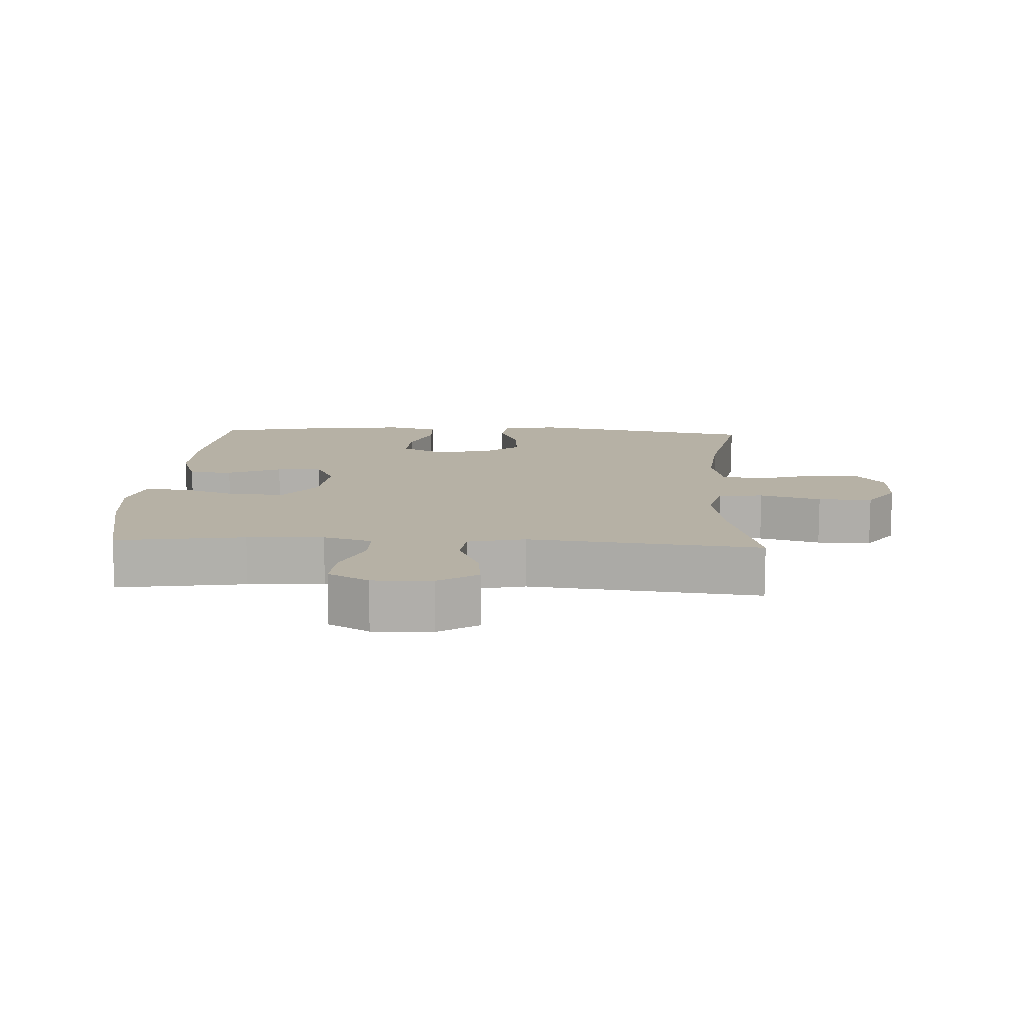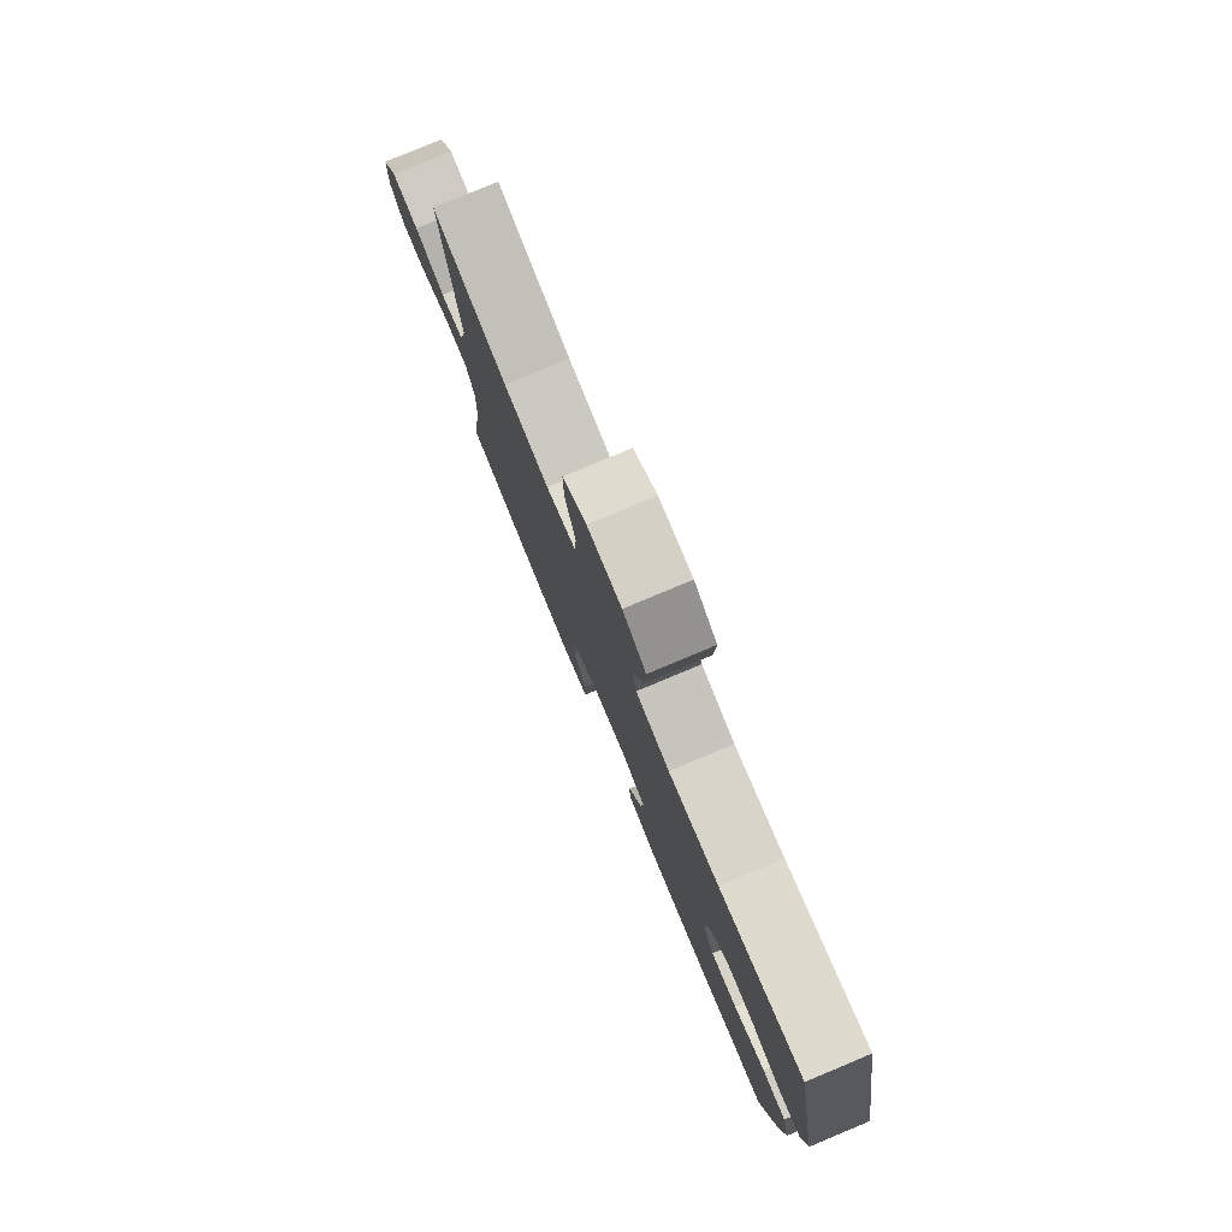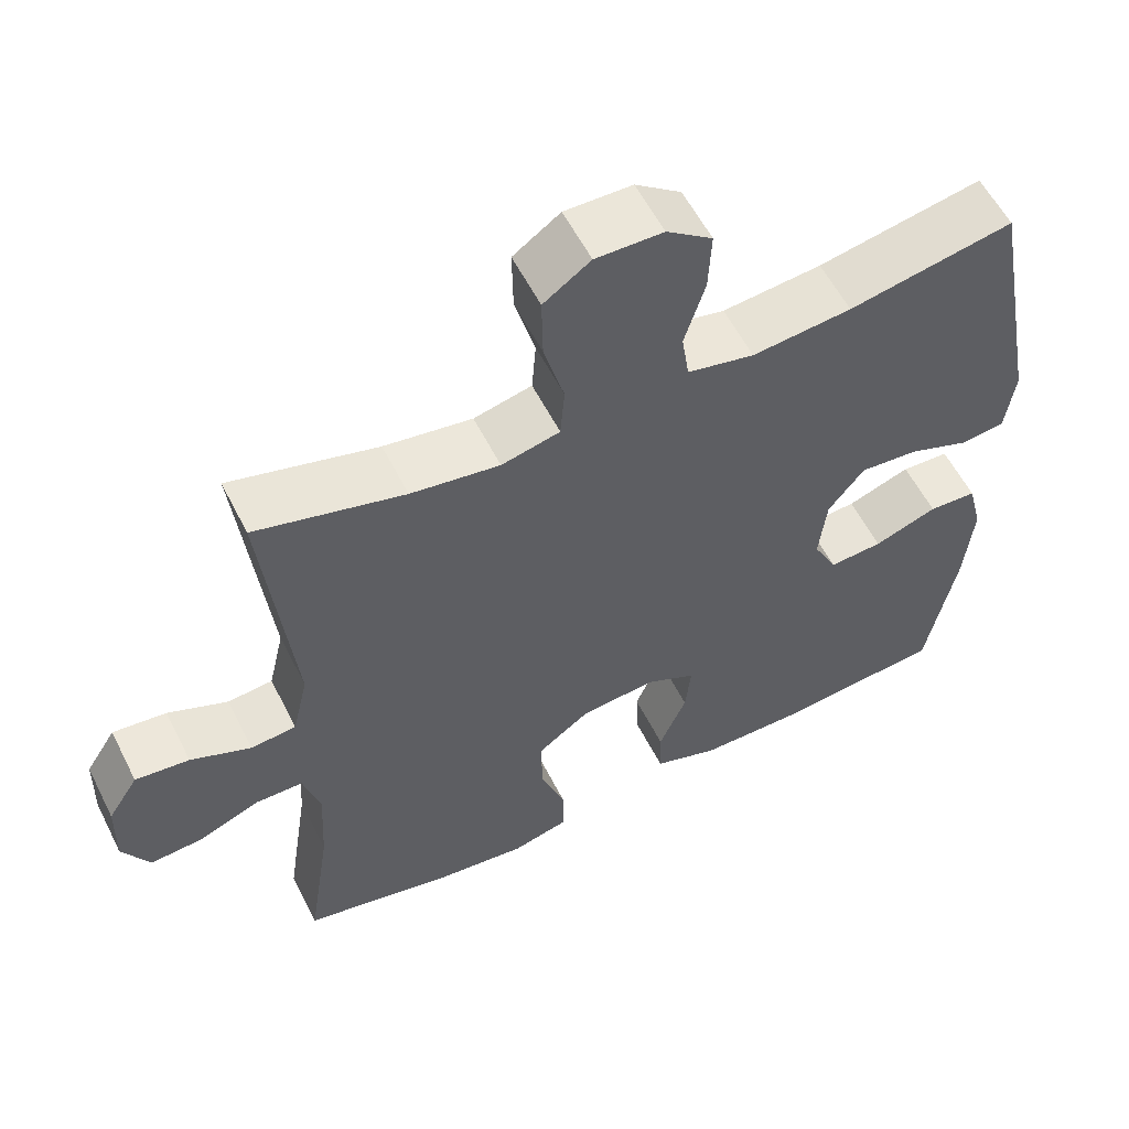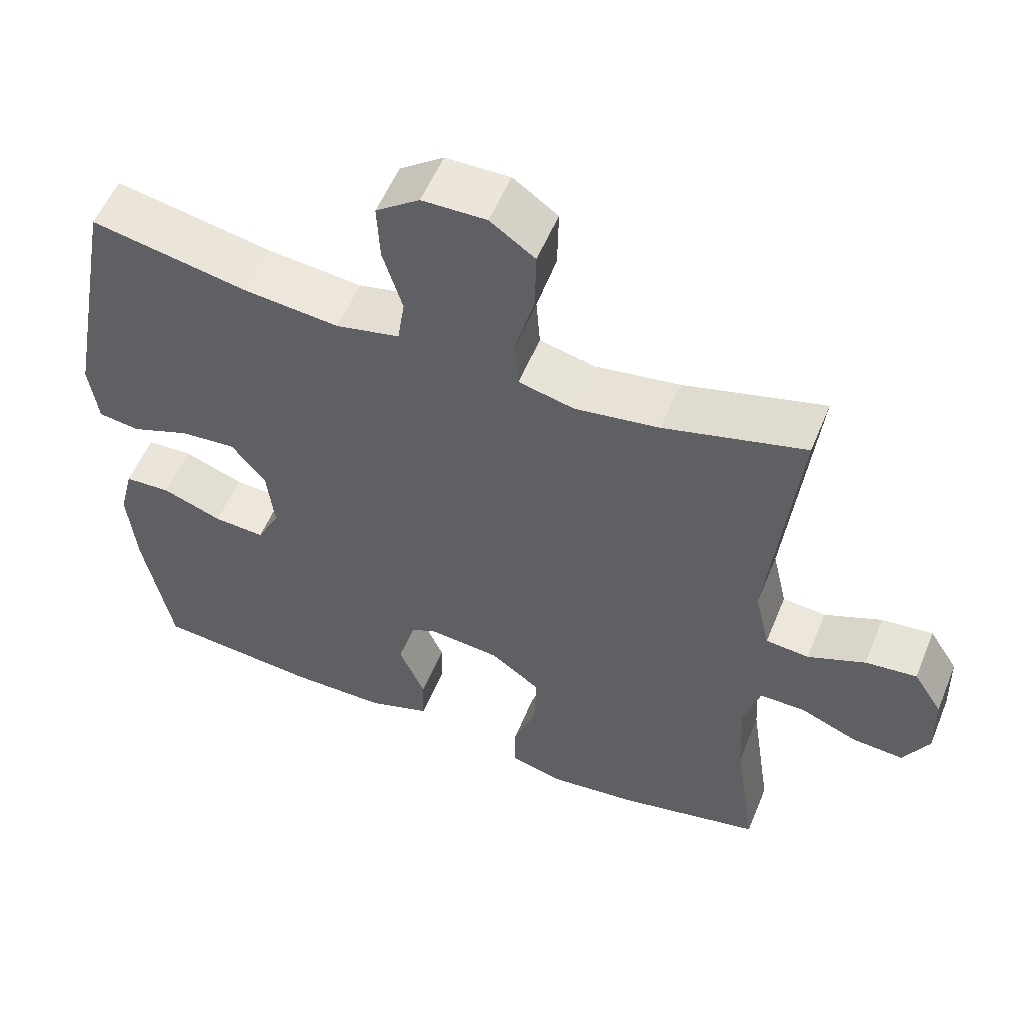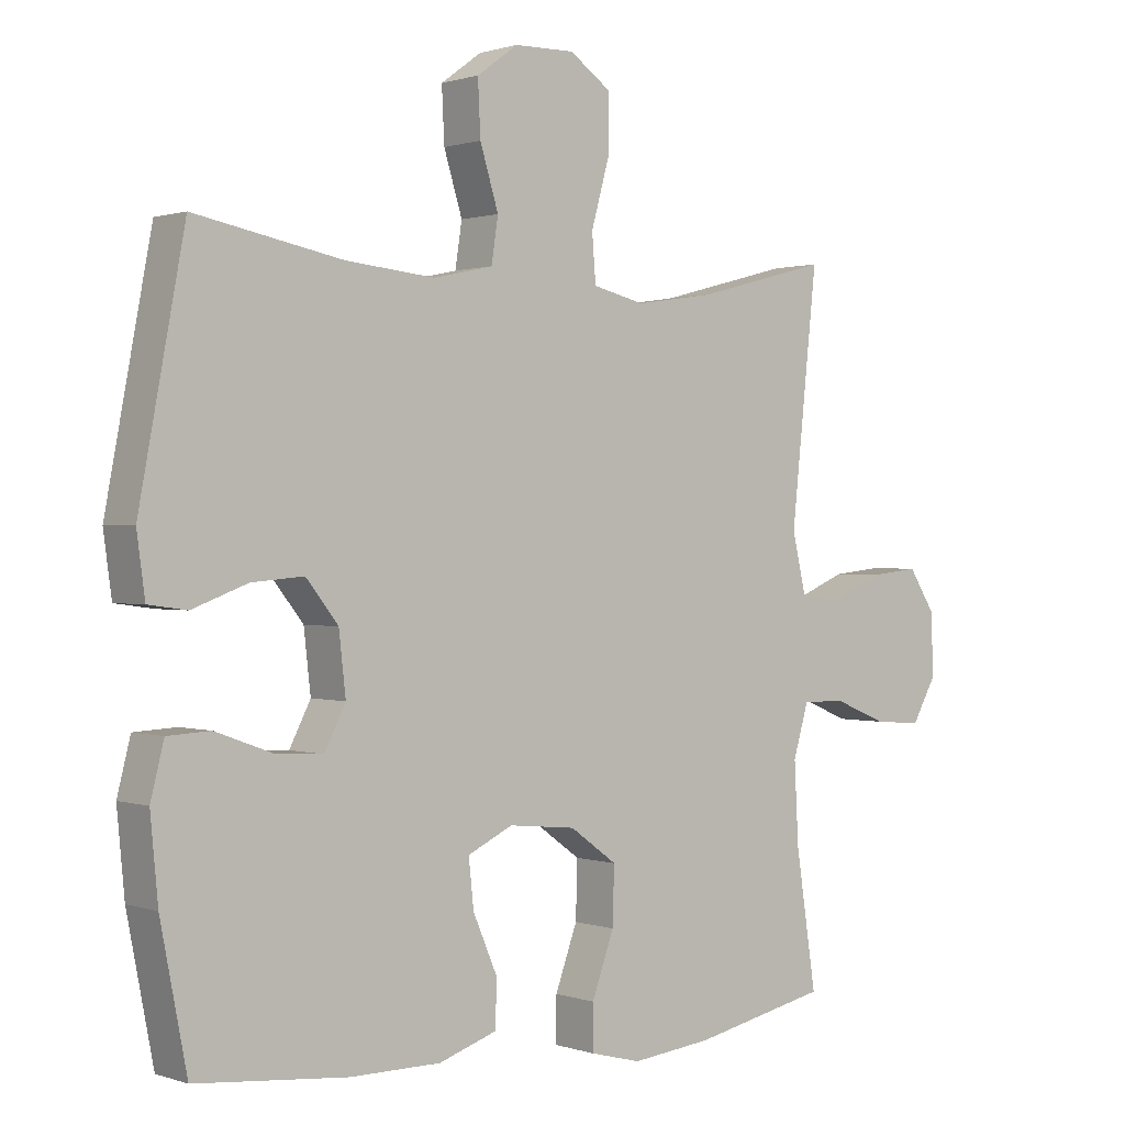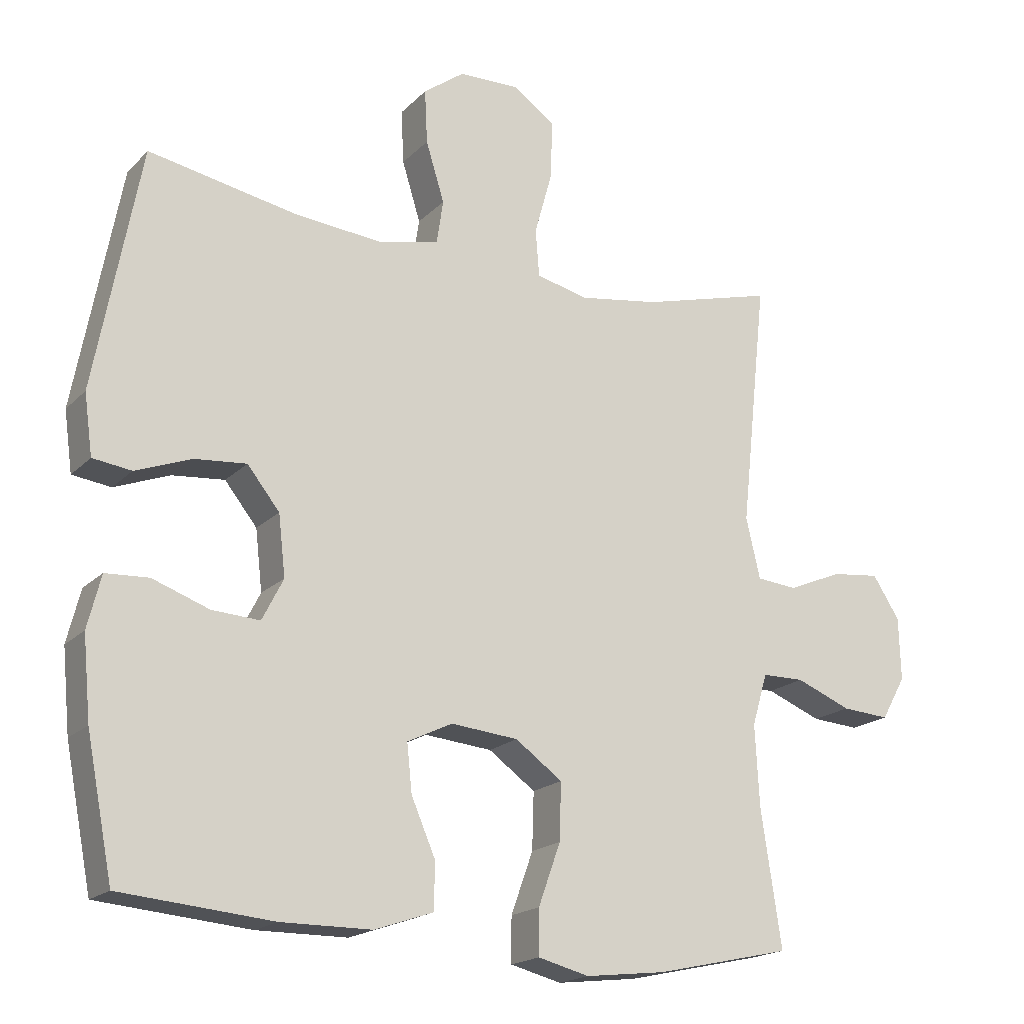
<metadata>
{"format":"obj","ext":"obj","renderer":"f3d","projection":"perspective","resolution":1024,"background":"white","views":[{"elev":12.0,"azim":-87.0,"up":"+Y"},{"elev":79.7,"azim":67.3,"up":"+Z"},{"elev":57.2,"azim":-26.6,"up":"+Z"},{"elev":55.0,"azim":-157.9,"up":"+Z"},{"elev":0.7,"azim":140.8,"up":"+Z"},{"elev":-18.4,"azim":150.6,"up":"+Z"}]}
</metadata>
<code>
o path334
v -0.2814 0.0375 -0.5652
v -0.162 0.0375 -0.5788
v -0.08612 0.0375 -0.5593
v -0.08647 0.0375 -0.4925
v -0.1193 0.0375 -0.401
v -0.1218 0.0375 -0.3166
v -0.05212 0.0375 -0.2661
v 0.0477 0.0375 -0.2561
v 0.1146 0.0375 -0.2884
v 0.1072 0.0375 -0.3593
v 0.07086 0.0375 -0.444
v 0.07282 0.0375 -0.5121
v 0.1594 0.0375 -0.5416
v 0.2938 0.0375 -0.5422
v 0.5193 0.0375 -0.5215
v 0.5587 0.0375 -0.3192
v 0.5701 0.0375 -0.1984
v 0.5503 0.0375 -0.1199
v 0.4864 0.0375 -0.1167
v 0.4023 0.0375 -0.1473
v 0.3311 0.0375 -0.1518
v 0.2995 0.0375 -0.09002
v 0.3097 0.0375 -1.4e-05
v 0.3577 0.0375 0.06048
v 0.4353 0.0375 0.05385
v 0.5174 0.0375 0.02295
v 0.5749 0.0375 0.03075
v 0.5872 0.0375 0.1204
v 0.5193 0.0375 0.4802
v 0.2997 0.0375 0.4375
v 0.1672 0.0375 0.4244
v 0.07841 0.0375 0.4439
v 0.06851 0.0375 0.5095
v 0.09592 0.0375 0.5986
v 0.09984 0.0375 0.6789
v 0.03887 0.0375 0.7235
v -0.05069 0.0375 0.725
v -0.1131 0.0375 0.681
v -0.1116 0.0375 0.5957
v -0.0848 0.0375 0.4994
v -0.09031 0.0375 0.4288
v -0.1679 0.0375 0.4103
v -0.2858 0.0375 0.4281
v -0.4826 0.0375 0.4802
v -0.4436 0.0375 0.114
v -0.4645 0.0375 0.02399
v -0.5249 0.0375 0.01826
v -0.6049 0.0375 0.05199
v -0.6767 0.0375 0.05984
v -0.7167 0.0375 -0.002606
v -0.7194 0.0375 -0.096
v -0.6834 0.0375 -0.1601
v -0.6126 0.0375 -0.1548
v -0.5312 0.0375 -0.1216
v -0.4686 0.0375 -0.1221
v -0.446 0.0375 -0.1989
v -0.4523 0.0375 -0.3192
v -0.4826 0.0375 -0.5215
v -0.2814 -0.0375 -0.5652
v -0.162 -0.0375 -0.5788
v -0.08612 -0.0375 -0.5593
v -0.08647 -0.0375 -0.4925
v -0.1193 -0.0375 -0.401
v -0.1218 -0.0375 -0.3166
v -0.05212 -0.0375 -0.2661
v 0.0477 -0.0375 -0.2561
v 0.1146 -0.0375 -0.2884
v 0.1072 -0.0375 -0.3593
v 0.07086 -0.0375 -0.444
v 0.07282 -0.0375 -0.5121
v 0.1594 -0.0375 -0.5416
v 0.2938 -0.0375 -0.5422
v 0.5193 -0.0375 -0.5215
v 0.5587 -0.0375 -0.3192
v 0.5701 -0.0375 -0.1984
v 0.5503 -0.0375 -0.1199
v 0.4864 -0.0375 -0.1167
v 0.4023 -0.0375 -0.1473
v 0.3311 -0.0375 -0.1518
v 0.2995 -0.0375 -0.09002
v 0.3097 -0.0375 -1.4e-05
v 0.3577 -0.0375 0.06048
v 0.4353 -0.0375 0.05385
v 0.5174 -0.0375 0.02295
v 0.5749 -0.0375 0.03075
v 0.5872 -0.0375 0.1204
v 0.5193 -0.0375 0.4802
v 0.2997 -0.0375 0.4375
v 0.1672 -0.0375 0.4244
v 0.07841 -0.0375 0.4439
v 0.06851 -0.0375 0.5095
v 0.09592 -0.0375 0.5986
v 0.09984 -0.0375 0.6789
v 0.03887 -0.0375 0.7235
v -0.05069 -0.0375 0.725
v -0.1131 -0.0375 0.681
v -0.1116 -0.0375 0.5957
v -0.0848 -0.0375 0.4994
v -0.09031 -0.0375 0.4288
v -0.1679 -0.0375 0.4103
v -0.2858 -0.0375 0.4281
v -0.4826 -0.0375 0.4802
v -0.4436 -0.0375 0.114
v -0.4645 -0.0375 0.02399
v -0.5249 -0.0375 0.01826
v -0.6049 -0.0375 0.05199
v -0.6767 -0.0375 0.05984
v -0.7167 -0.0375 -0.002606
v -0.7194 -0.0375 -0.096
v -0.6834 -0.0375 -0.1601
v -0.6126 -0.0375 -0.1548
v -0.5312 -0.0375 -0.1216
v -0.4686 -0.0375 -0.1221
v -0.446 -0.0375 -0.1989
v -0.4523 -0.0375 -0.3192
v -0.4826 -0.0375 -0.5215
v -0.2814 0.0375 -0.5652
v -0.162 0.0375 -0.5788
v -0.08612 0.0375 -0.5593
v -0.08612 0.0375 -0.5593
v -0.08647 0.0375 -0.4925
v 0.1594 0.0375 -0.5416
v 0.2938 0.0375 -0.5422
v 0.07282 0.0375 -0.5121
v 0.07282 0.0375 -0.5121
v -0.4826 0.0375 -0.5215
v -0.4826 0.0375 -0.5215
v 0.5193 0.0375 -0.5215
v 0.5193 0.0375 -0.5215
v 0.07086 0.0375 -0.444
v -0.1193 0.0375 -0.401
v 0.1072 0.0375 -0.3593
v 0.5587 0.0375 -0.3192
v -0.4523 0.0375 -0.3192
v -0.1218 0.0375 -0.3166
v 0.1146 0.0375 -0.2884
v 0.1146 0.0375 -0.2884
v 0.5701 0.0375 -0.1984
v -0.446 0.0375 -0.1989
v -0.05212 0.0375 -0.2661
v 0.0477 0.0375 -0.2561
v -0.4686 0.0375 -0.1221
v -0.4686 0.0375 -0.1221
v 0.4023 0.0375 -0.1473
v 0.3311 0.0375 -0.1518
v 0.3311 0.0375 -0.1518
v 0.5503 0.0375 -0.1199
v 0.5503 0.0375 -0.1199
v -0.7194 0.0375 -0.096
v -0.6834 0.0375 -0.1601
v -0.6834 0.0375 -0.1601
v -0.6126 0.0375 -0.1548
v -0.5312 0.0375 -0.1216
v 0.2995 0.0375 -0.09002
v 0.4864 0.0375 -0.1167
v -0.7167 0.0375 -0.002606
v 0.3097 0.0375 -1.4e-05
v -0.6767 0.0375 0.05984
v -0.6767 0.0375 0.05984
v 0.3577 0.0375 0.06048
v -0.6049 0.0375 0.05199
v -0.5249 0.0375 0.01826
v -0.4645 0.0375 0.02399
v -0.4645 0.0375 0.02399
v 0.4353 0.0375 0.05385
v 0.5174 0.0375 0.02295
v 0.5749 0.0375 0.03075
v 0.5749 0.0375 0.03075
v -0.4436 0.0375 0.114
v 0.5872 0.0375 0.1204
v -0.4826 0.0375 0.4802
v -0.4826 0.0375 0.4802
v -0.1679 0.0375 0.4103
v -0.2858 0.0375 0.4281
v -0.09031 0.0375 0.4288
v -0.09031 0.0375 0.4288
v 0.1672 0.0375 0.4244
v 0.07841 0.0375 0.4439
v 0.07841 0.0375 0.4439
v 0.2997 0.0375 0.4375
v -0.0848 0.0375 0.4994
v 0.06851 0.0375 0.5095
v 0.5193 0.0375 0.4802
v 0.5193 0.0375 0.4802
v -0.1116 0.0375 0.5957
v 0.09592 0.0375 0.5986
v -0.1131 0.0375 0.681
v 0.09984 0.0375 0.6789
v 0.03887 0.0375 0.7235
v -0.05069 0.0375 0.725
v -0.2814 -0.0375 -0.5652
v -0.162 -0.0375 -0.5788
v -0.08612 -0.0375 -0.5593
v -0.08612 -0.0375 -0.5593
v -0.08647 -0.0375 -0.4925
v 0.1594 -0.0375 -0.5416
v 0.2938 -0.0375 -0.5422
v 0.07282 -0.0375 -0.5121
v 0.07282 -0.0375 -0.5121
v -0.4826 -0.0375 -0.5215
v -0.4826 -0.0375 -0.5215
v 0.5193 -0.0375 -0.5215
v 0.5193 -0.0375 -0.5215
v 0.07086 -0.0375 -0.444
v -0.1193 -0.0375 -0.401
v 0.1072 -0.0375 -0.3593
v 0.5587 -0.0375 -0.3192
v -0.4523 -0.0375 -0.3192
v -0.1218 -0.0375 -0.3166
v 0.1146 -0.0375 -0.2884
v 0.1146 -0.0375 -0.2884
v 0.5701 -0.0375 -0.1984
v -0.446 -0.0375 -0.1989
v -0.05212 -0.0375 -0.2661
v 0.0477 -0.0375 -0.2561
v -0.4686 -0.0375 -0.1221
v -0.4686 -0.0375 -0.1221
v 0.4023 -0.0375 -0.1473
v 0.3311 -0.0375 -0.1518
v 0.3311 -0.0375 -0.1518
v 0.5503 -0.0375 -0.1199
v 0.5503 -0.0375 -0.1199
v -0.7194 -0.0375 -0.096
v -0.6834 -0.0375 -0.1601
v -0.6834 -0.0375 -0.1601
v -0.6126 -0.0375 -0.1548
v -0.5312 -0.0375 -0.1216
v 0.2995 -0.0375 -0.09002
v 0.4864 -0.0375 -0.1167
v -0.7167 -0.0375 -0.002606
v 0.3097 -0.0375 -1.4e-05
v -0.6767 -0.0375 0.05984
v -0.6767 -0.0375 0.05984
v 0.3577 -0.0375 0.06048
v -0.6049 -0.0375 0.05199
v -0.5249 -0.0375 0.01826
v -0.4645 -0.0375 0.02399
v -0.4645 -0.0375 0.02399
v 0.4353 -0.0375 0.05385
v 0.5174 -0.0375 0.02295
v 0.5749 -0.0375 0.03075
v 0.5749 -0.0375 0.03075
v -0.4436 -0.0375 0.114
v 0.5872 -0.0375 0.1204
v -0.4826 -0.0375 0.4802
v -0.4826 -0.0375 0.4802
v -0.1679 -0.0375 0.4103
v -0.2858 -0.0375 0.4281
v -0.09031 -0.0375 0.4288
v -0.09031 -0.0375 0.4288
v 0.1672 -0.0375 0.4244
v 0.07841 -0.0375 0.4439
v 0.07841 -0.0375 0.4439
v 0.2997 -0.0375 0.4375
v -0.0848 -0.0375 0.4994
v 0.06851 -0.0375 0.5095
v 0.5193 -0.0375 0.4802
v 0.5193 -0.0375 0.4802
v -0.1116 -0.0375 0.5957
v 0.09592 -0.0375 0.5986
v -0.1131 -0.0375 0.681
v 0.09984 -0.0375 0.6789
v 0.03887 -0.0375 0.7235
v -0.05069 -0.0375 0.725
f 205 209 208
f 205 192 195
f 252 249 231
f 248 243 247
f 213 209 214
f 196 206 204
f 226 223 224
f 261 259 264
f 207 197 202
f 197 206 196
f 239 240 244
f 236 227 216
f 193 195 192
f 237 214 243
f 247 214 249
f 249 252 255
f 243 248 245
f 218 212 229
f 236 216 237
f 219 207 218
f 192 205 191
f 247 243 214
f 252 231 251
f 249 214 215
f 231 215 228
f 219 206 197
f 228 210 219
f 206 219 210
f 260 259 256
f 191 208 200
f 213 214 216
f 251 234 254
f 208 209 213
f 255 256 259
f 254 234 239
f 255 252 256
f 259 260 264
f 197 207 219
f 257 254 244
f 229 212 221
f 218 207 212
f 196 204 198
f 232 230 235
f 235 227 236
f 215 210 228
f 262 263 260
f 216 214 237
f 244 254 239
f 230 226 235
f 230 223 226
f 235 226 227
f 249 215 231
f 244 240 241
f 263 264 260
f 251 231 234
f 191 205 208
f 1 2 60 59
f 2 120 194 60
f 3 4 62 61
f 13 14 72 71
f 125 13 71 199
f 127 1 59 201
f 14 129 203 72
f 11 12 70 69
f 4 5 63 62
f 10 11 69 68
f 15 16 74 73
f 57 58 116 115
f 5 6 64 63
f 137 10 68 211
f 16 17 75 74
f 56 57 115 114
f 6 7 65 64
f 8 9 67 66
f 7 8 66 65
f 143 56 114 217
f 20 146 220 78
f 17 148 222 75
f 51 151 225 109
f 52 53 111 110
f 53 54 112 111
f 21 22 80 79
f 19 20 78 77
f 18 19 77 76
f 54 55 113 112
f 50 51 109 108
f 22 23 81 80
f 159 50 108 233
f 23 24 82 81
f 48 49 107 106
f 47 48 106 105
f 164 47 105 238
f 25 26 84 83
f 26 168 242 84
f 45 46 104 103
f 27 28 86 85
f 24 25 83 82
f 172 45 103 246
f 42 43 101 100
f 176 42 100 250
f 31 179 253 89
f 30 31 89 88
f 40 41 99 98
f 32 33 91 90
f 184 30 88 258
f 28 29 87 86
f 43 44 102 101
f 39 40 98 97
f 33 34 92 91
f 38 39 97 96
f 34 35 93 92
f 35 36 94 93
f 37 38 96 95
f 36 37 95 94
f 131 134 135
f 131 121 118
f 178 157 175
f 174 173 169
f 139 140 135
f 122 130 132
f 152 150 149
f 187 190 185
f 133 128 123
f 123 122 132
f 165 170 166
f 162 142 153
f 119 118 121
f 163 169 140
f 173 175 140
f 175 181 178
f 169 171 174
f 144 155 138
f 162 163 142
f 145 144 133
f 118 117 131
f 173 140 169
f 178 177 157
f 175 141 140
f 157 154 141
f 145 123 132
f 154 145 136
f 132 136 145
f 186 182 185
f 117 126 134
f 139 142 140
f 177 180 160
f 134 139 135
f 181 185 182
f 180 165 160
f 181 182 178
f 185 190 186
f 123 145 133
f 183 170 180
f 155 147 138
f 144 138 133
f 122 124 130
f 158 161 156
f 161 162 153
f 141 154 136
f 188 186 189
f 142 163 140
f 170 165 180
f 156 161 152
f 156 152 149
f 161 153 152
f 175 157 141
f 170 167 166
f 189 186 190
f 177 160 157
f 117 134 131

</code>
